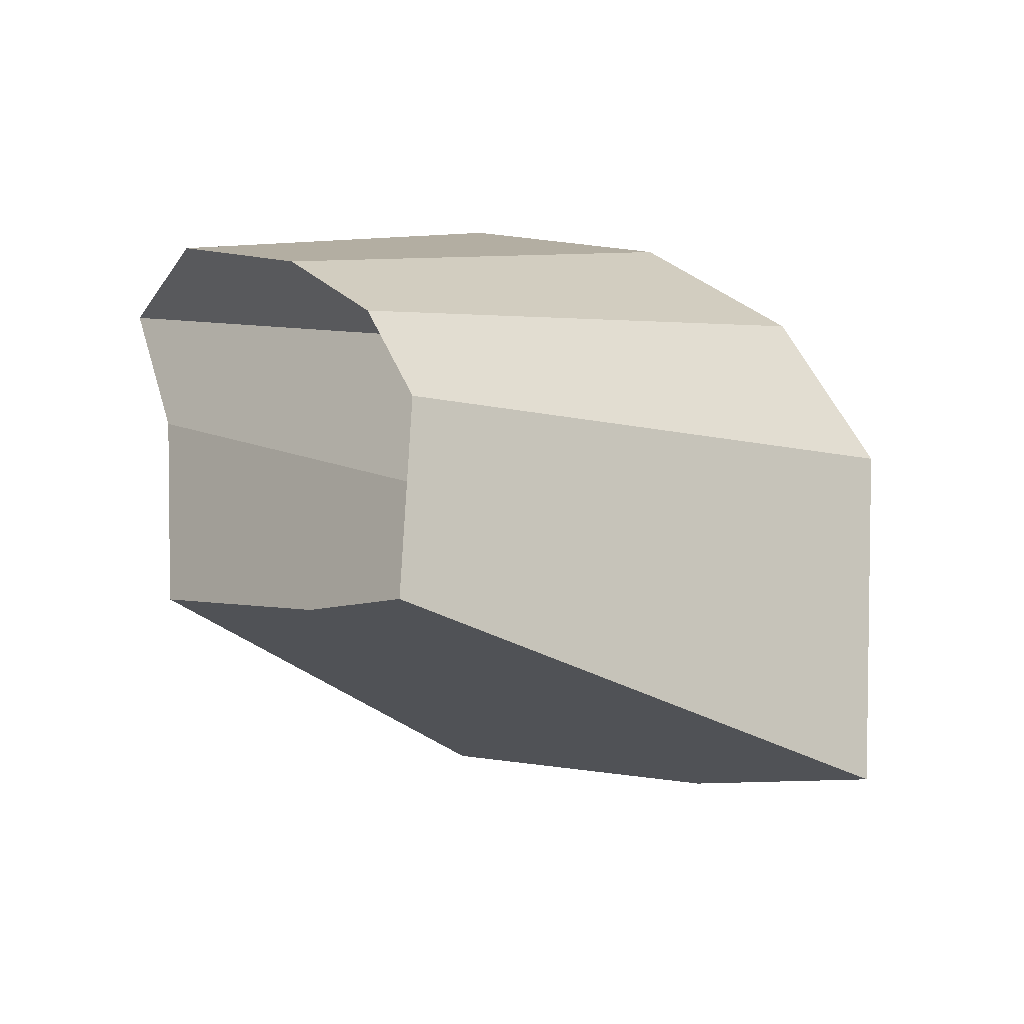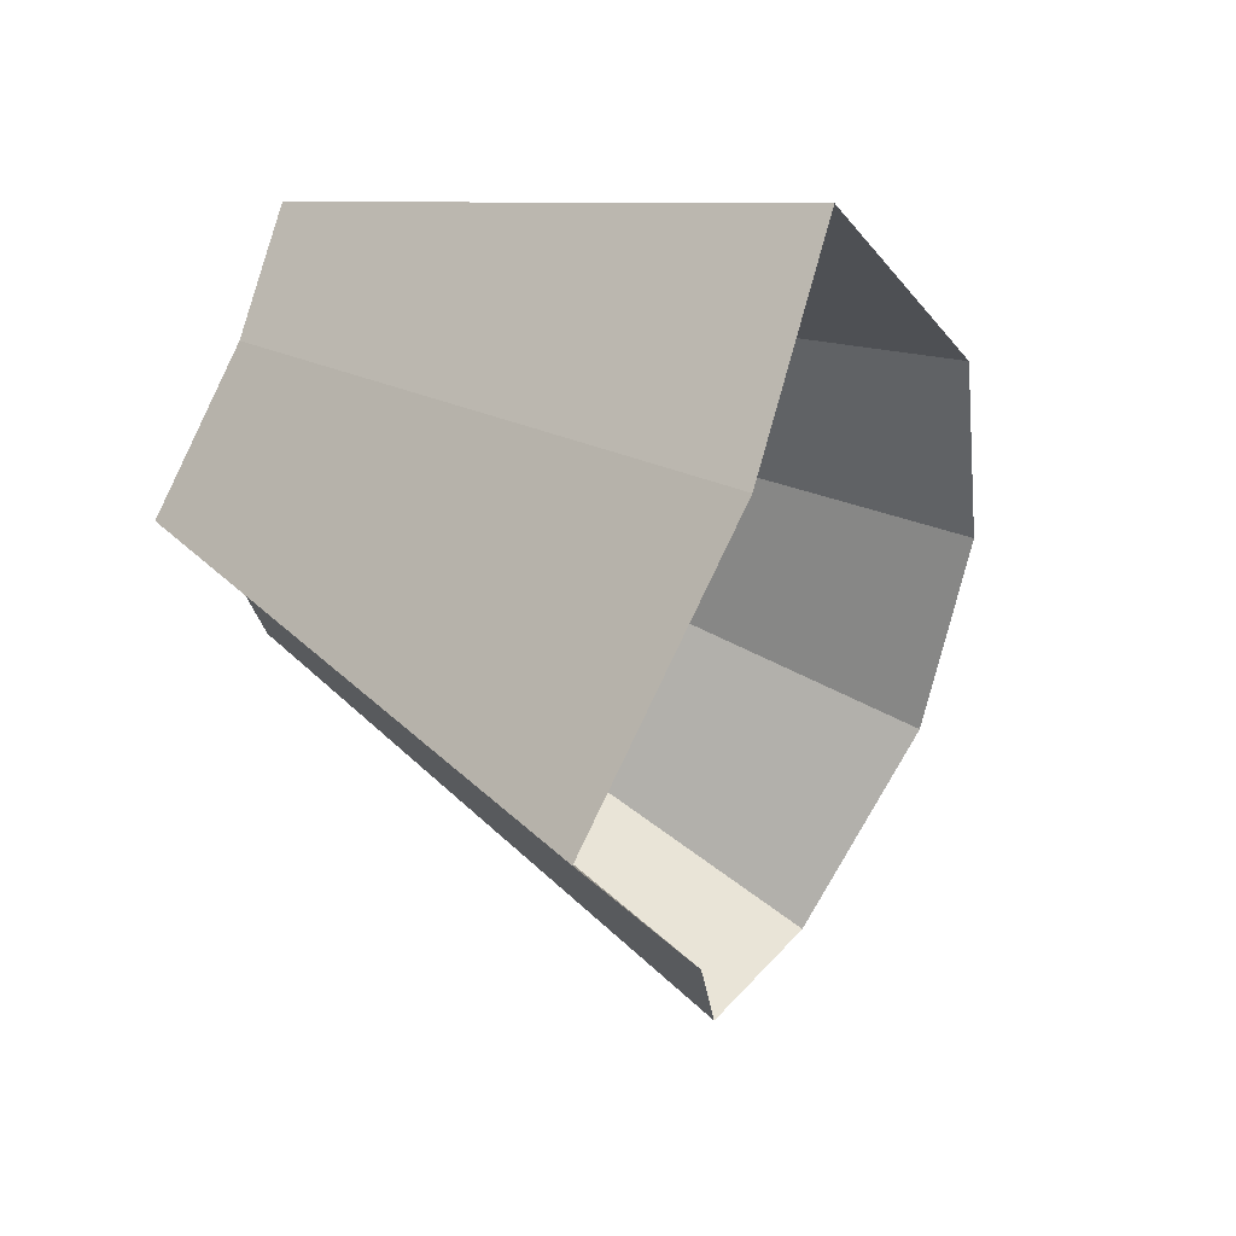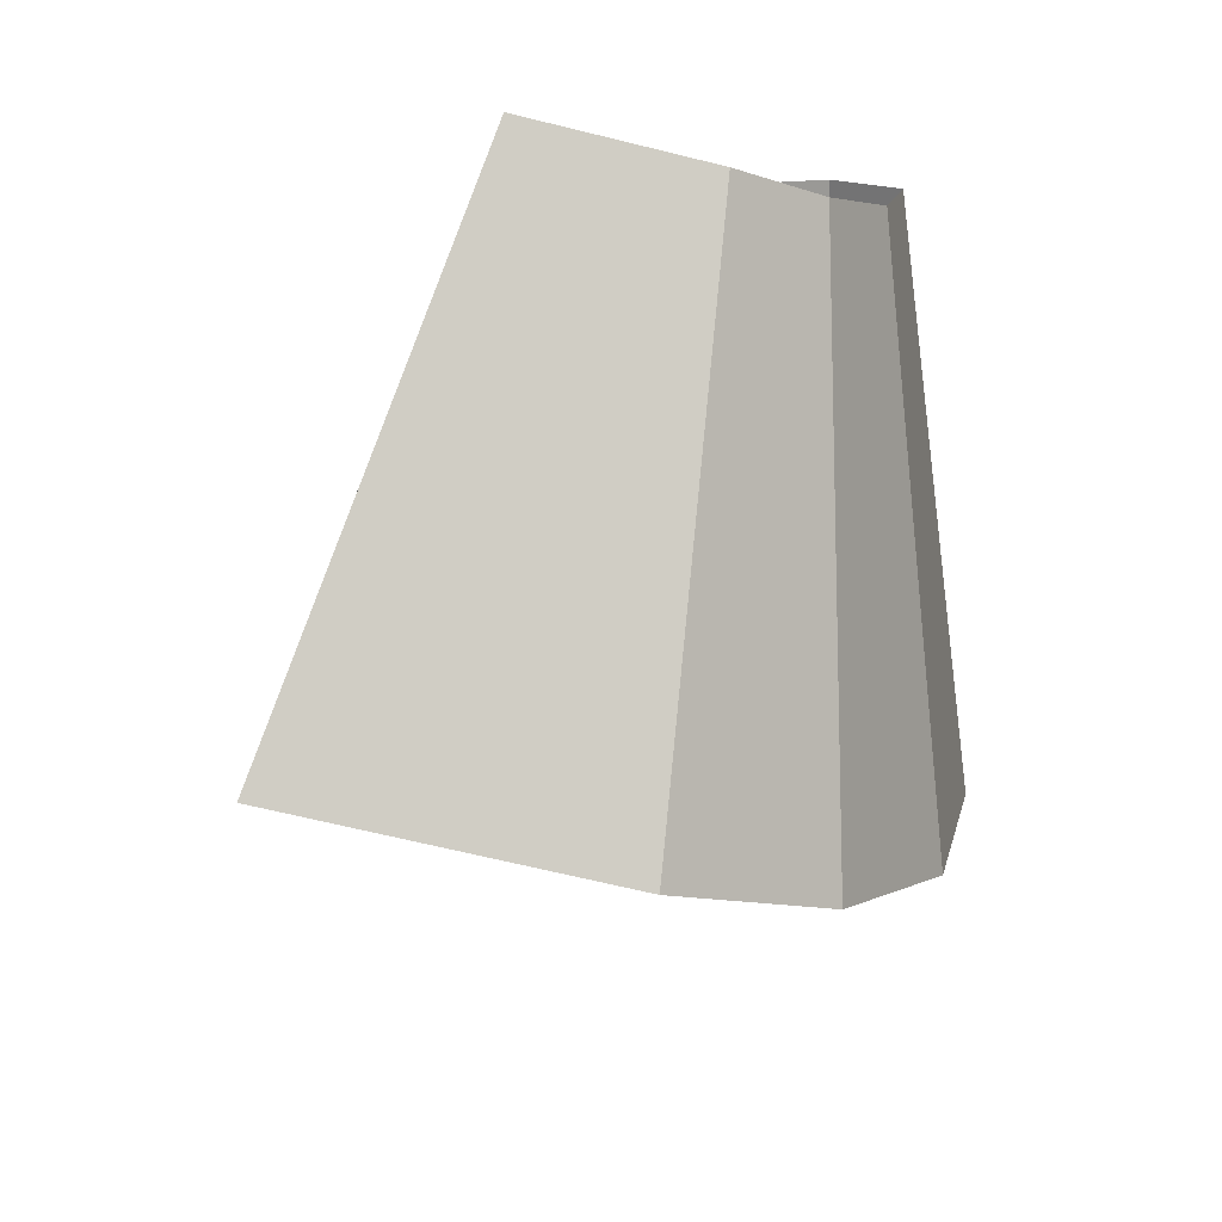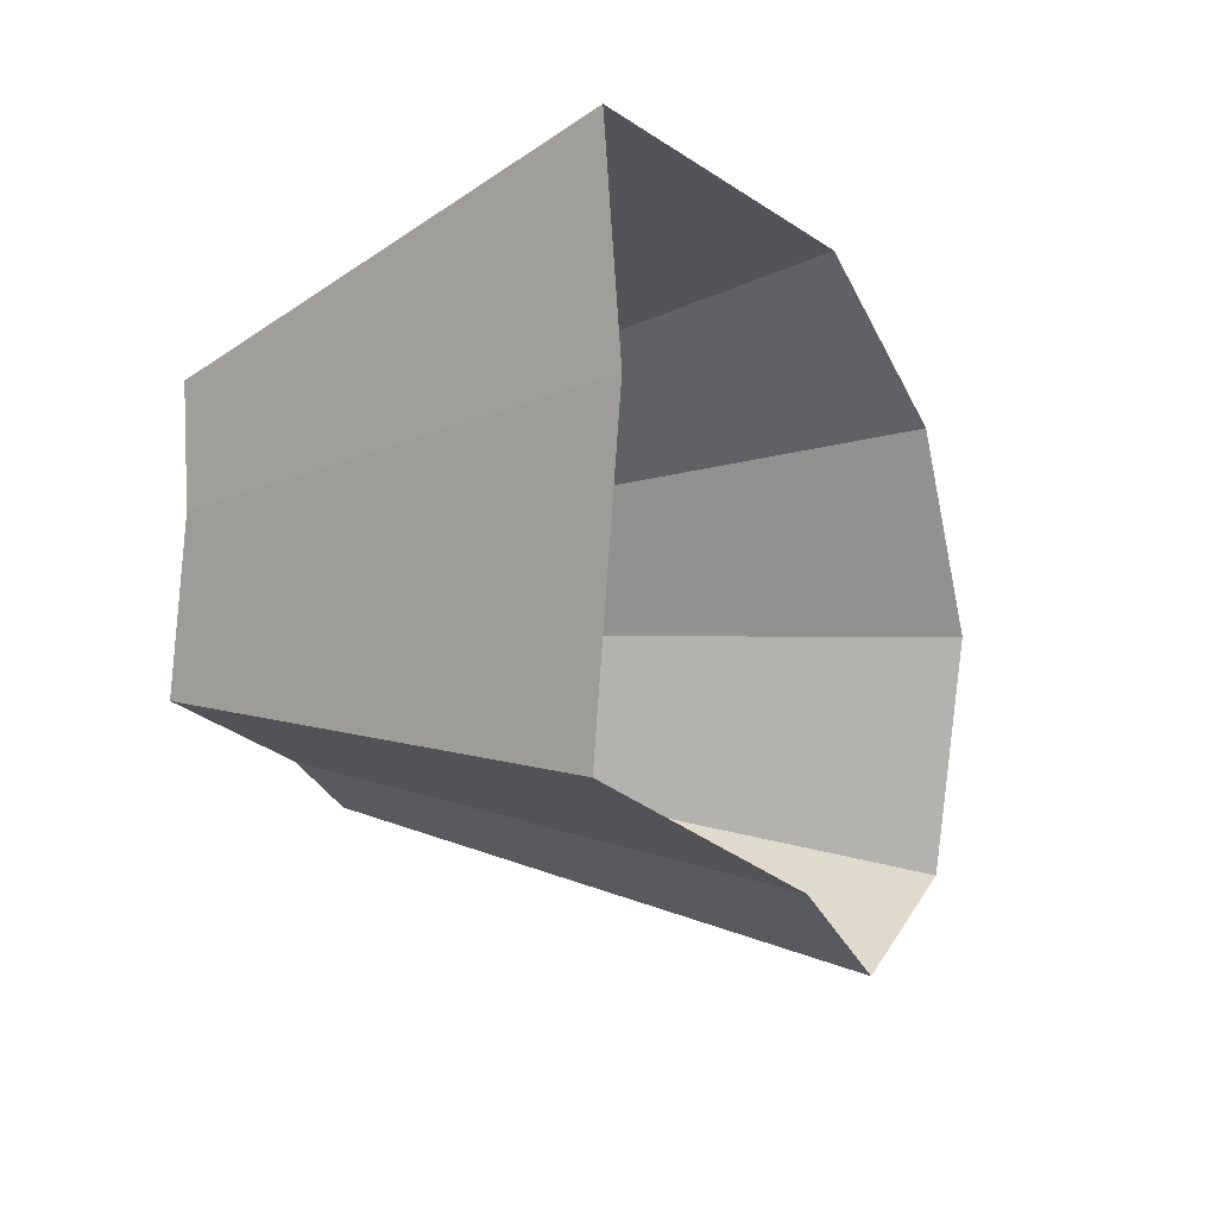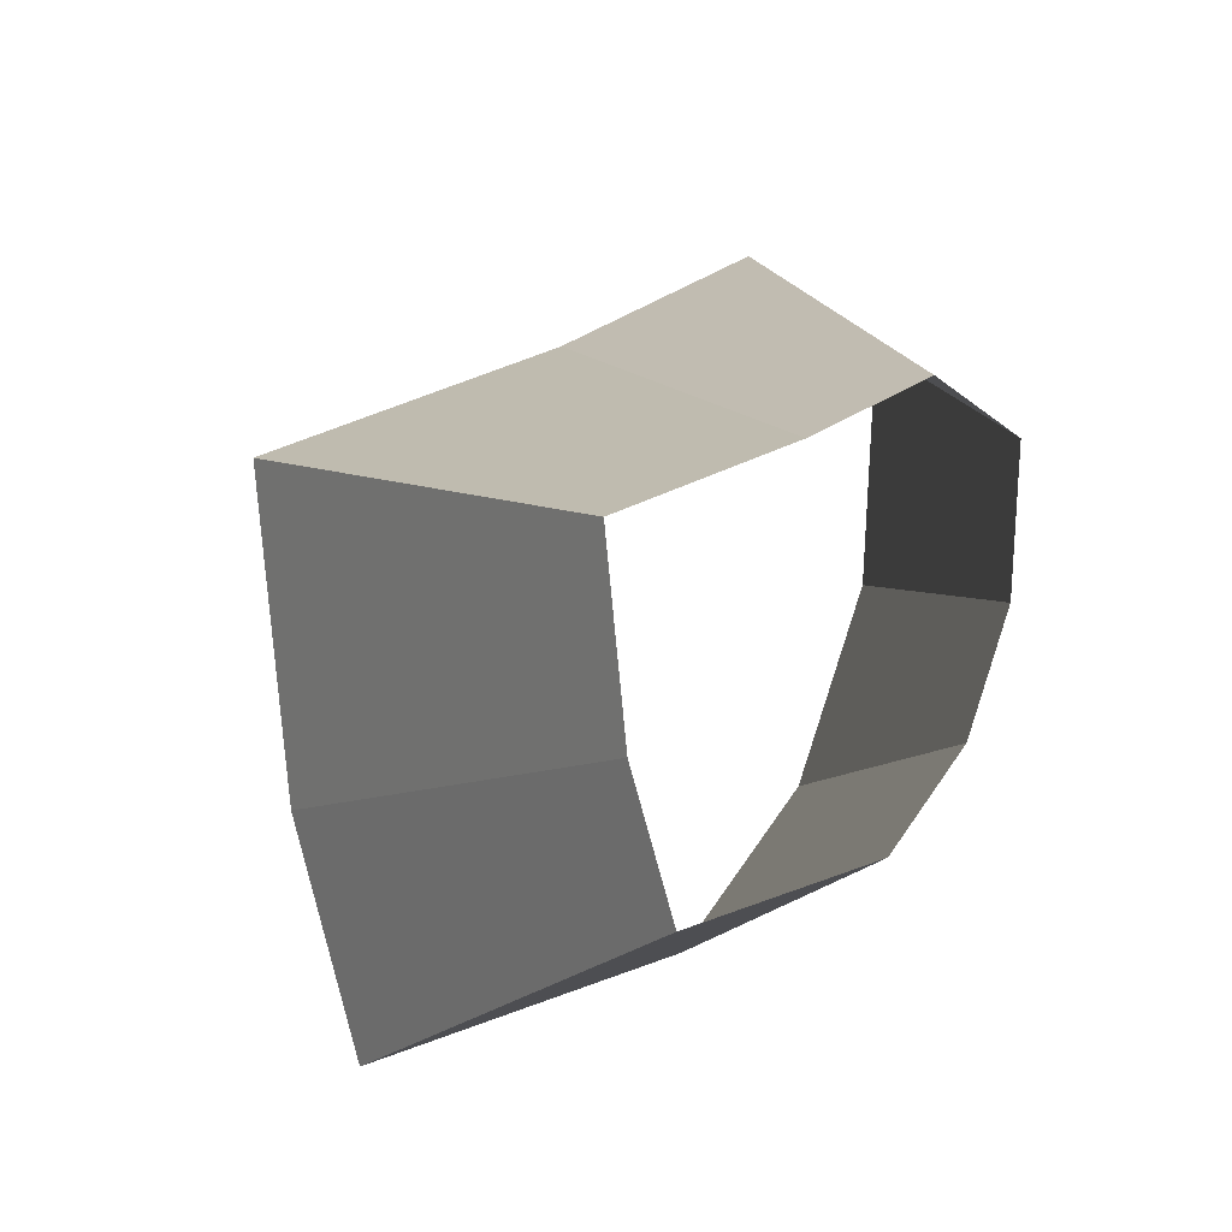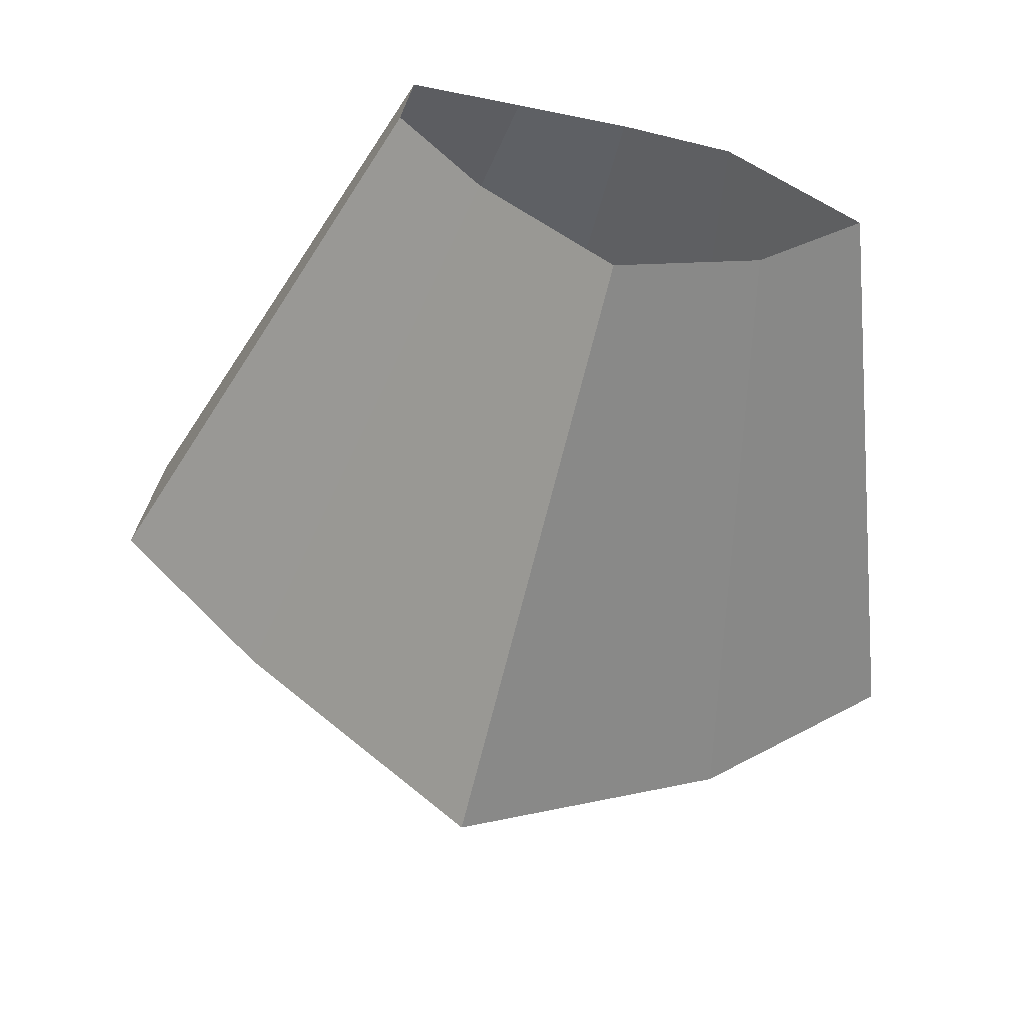
<metadata>
{"format":"obj","ext":"obj","renderer":"f3d","projection":"perspective","resolution":1024,"background":"white","views":[{"elev":33.5,"azim":85.9,"up":"+Y"},{"elev":-66.1,"azim":116.1,"up":"+Y"},{"elev":-40.7,"azim":125.2,"up":"+Z"},{"elev":-78.6,"azim":138.8,"up":"+Y"},{"elev":44.3,"azim":109.2,"up":"+Z"},{"elev":-22.9,"azim":21.8,"up":"+Y"}]}
</metadata>
<code>
g shard46
v -0.1725 -0.1737 -0.3545
v -0.09145 -0.2471 -0.3431
v -0.1399 -0.2865 -0.2954
v -0.2323 -0.1545 -0.3328
v -0.286 -0.151 -0.2915
v -0.28 -0.2505 -0.2154
v -0.2004 -0.3185 -0.2148
v -0.3237 -0.2041 -0.2004
v -0.329 -0.1625 -0.2305
v -0.1646 -0.4448 -0.6176
v -0.3106 -0.3127 -0.6382
v -0.2518 -0.5157 -0.5317
v -0.4182 -0.2781 -0.599
v -0.5148 -0.2718 -0.5248
v -0.3606 -0.5733 -0.3867
v -0.504 -0.4509 -0.3877
v -0.5826 -0.3673 -0.3607
v -0.5922 -0.2925 -0.4149
v -0.1646 -0.4448 -0.6176
v -0.09145 -0.2471 -0.3431
v -0.1725 -0.1737 -0.3545
v -0.3106 -0.3127 -0.6382
v -0.4182 -0.2781 -0.599
v -0.2323 -0.1545 -0.3328
v -0.2004 -0.3185 -0.2148
v -0.3606 -0.5733 -0.3867
v -0.2518 -0.5157 -0.5317
v -0.1399 -0.2865 -0.2954
v -0.504 -0.4509 -0.3877
v -0.28 -0.2505 -0.2154
v -0.5826 -0.3673 -0.3607
v -0.3237 -0.2041 -0.2004
v -0.286 -0.151 -0.2915
v -0.5148 -0.2718 -0.5248
v -0.5922 -0.2925 -0.4149
v -0.329 -0.1625 -0.2305
g shard46_0
f 11 10 2
f 1 11 2
f 19 12 3
f 20 19 3
f 14 13 4
f 5 14 4
f 23 22 21
f 24 23 21
f 15 16 6
f 7 15 6
f 27 26 25
f 28 27 25
f 29 17 8
f 30 29 8
f 31 18 9
f 32 31 9
f 35 34 33
f 36 35 33

</code>
